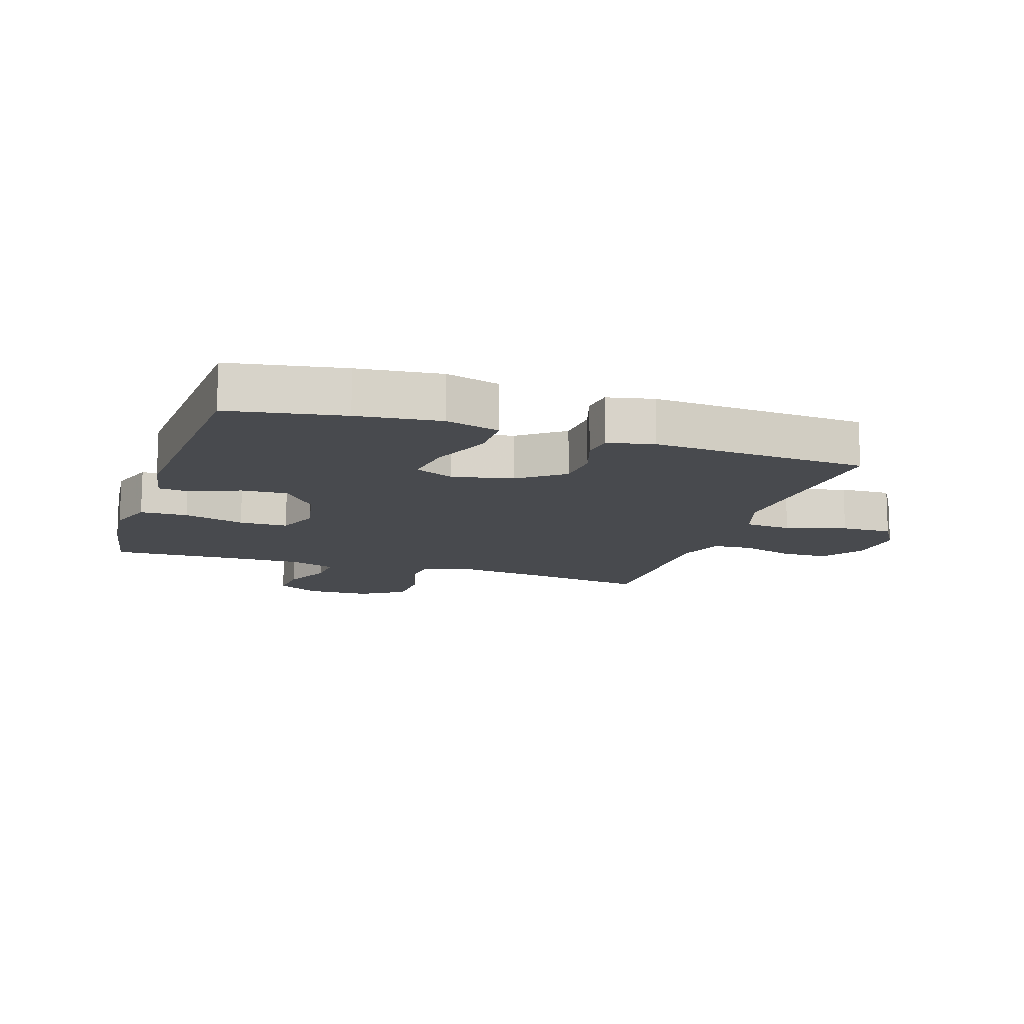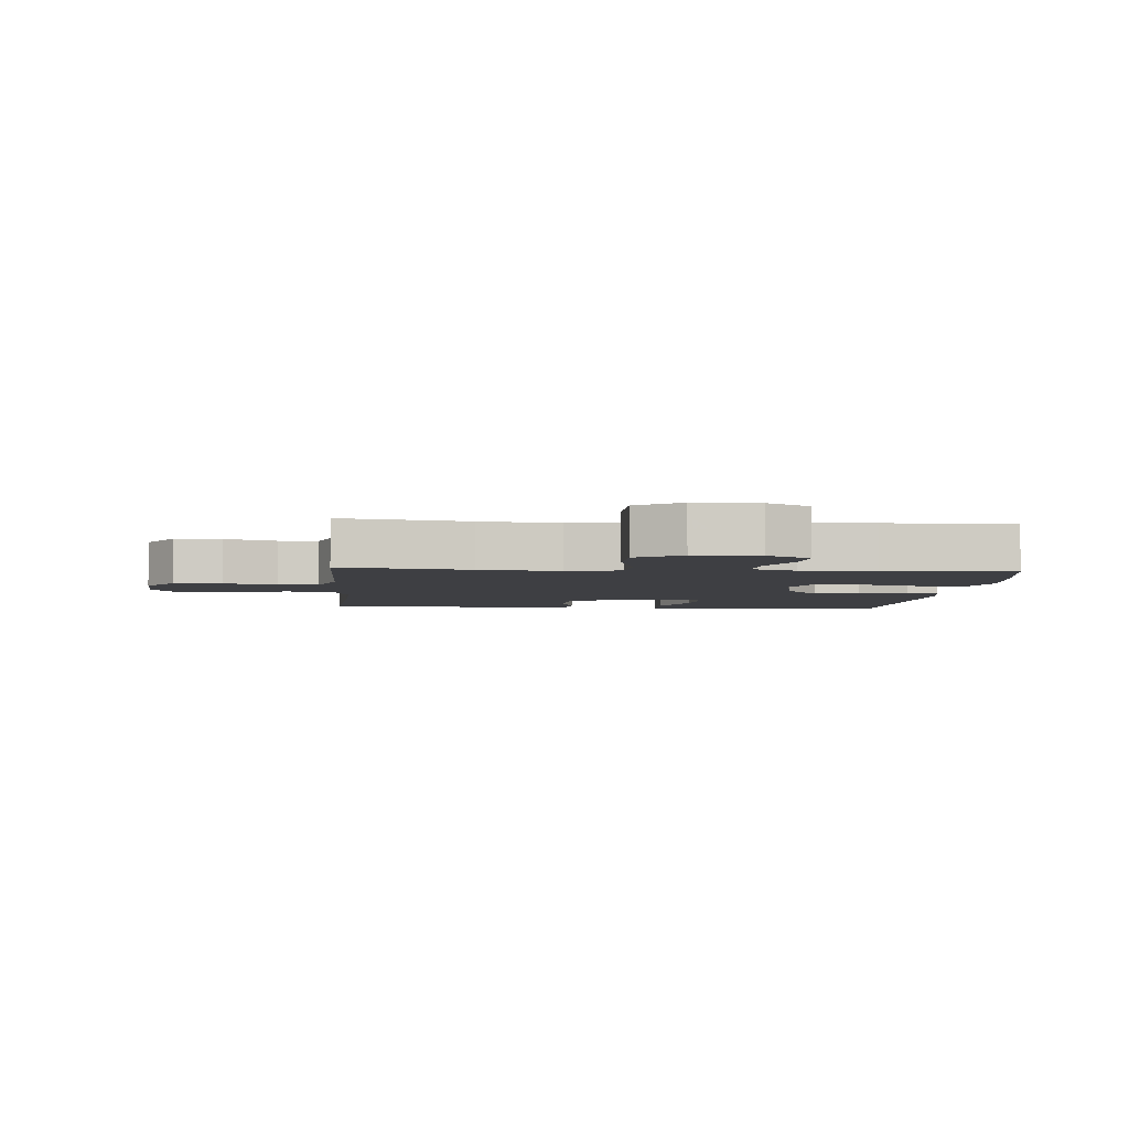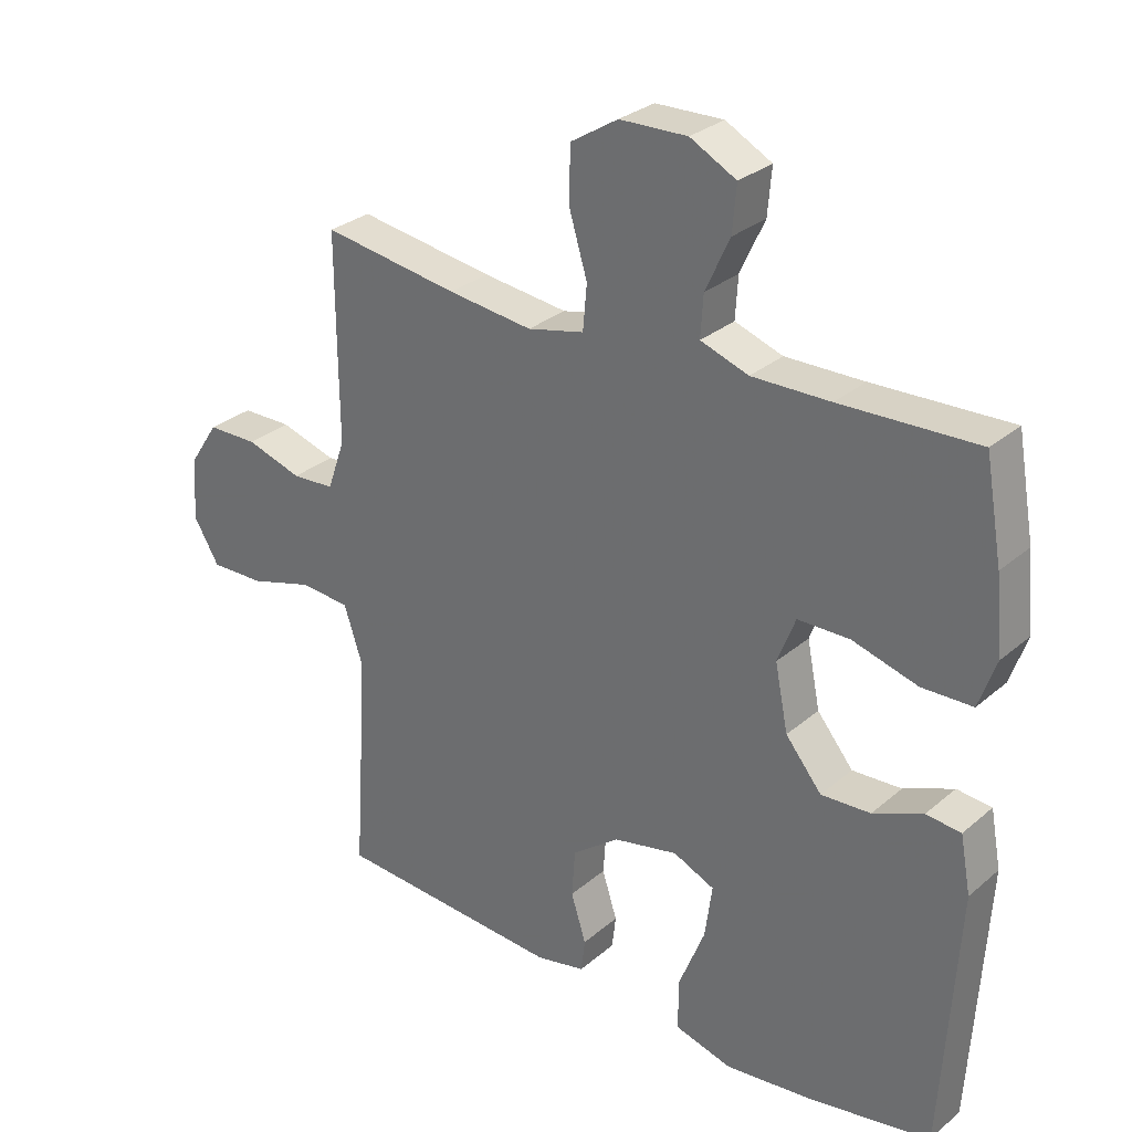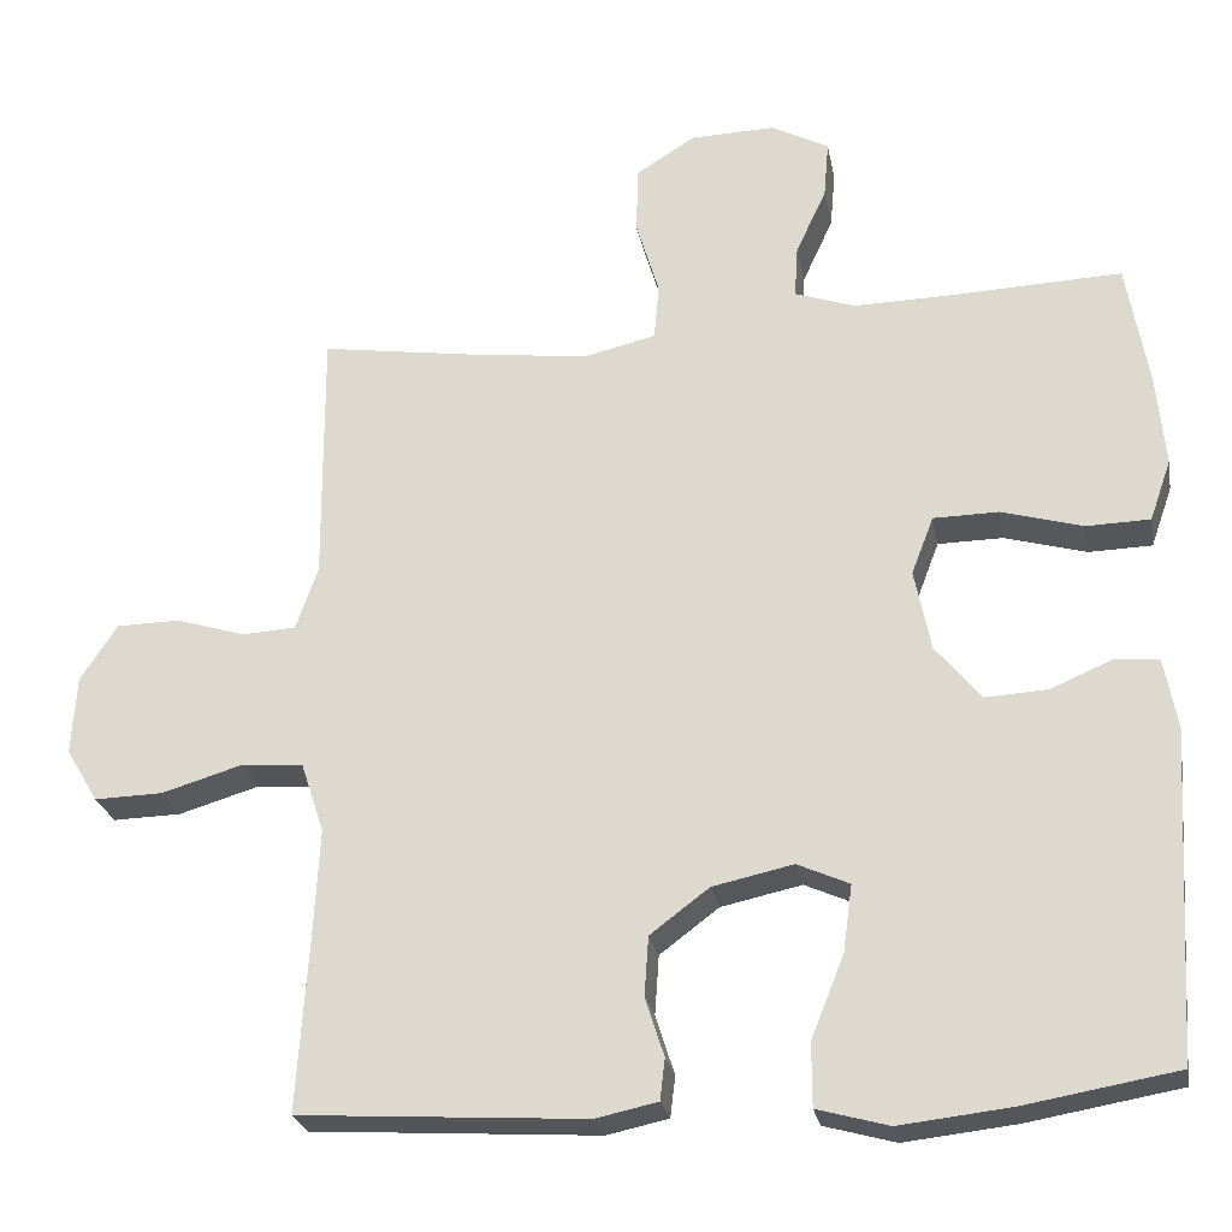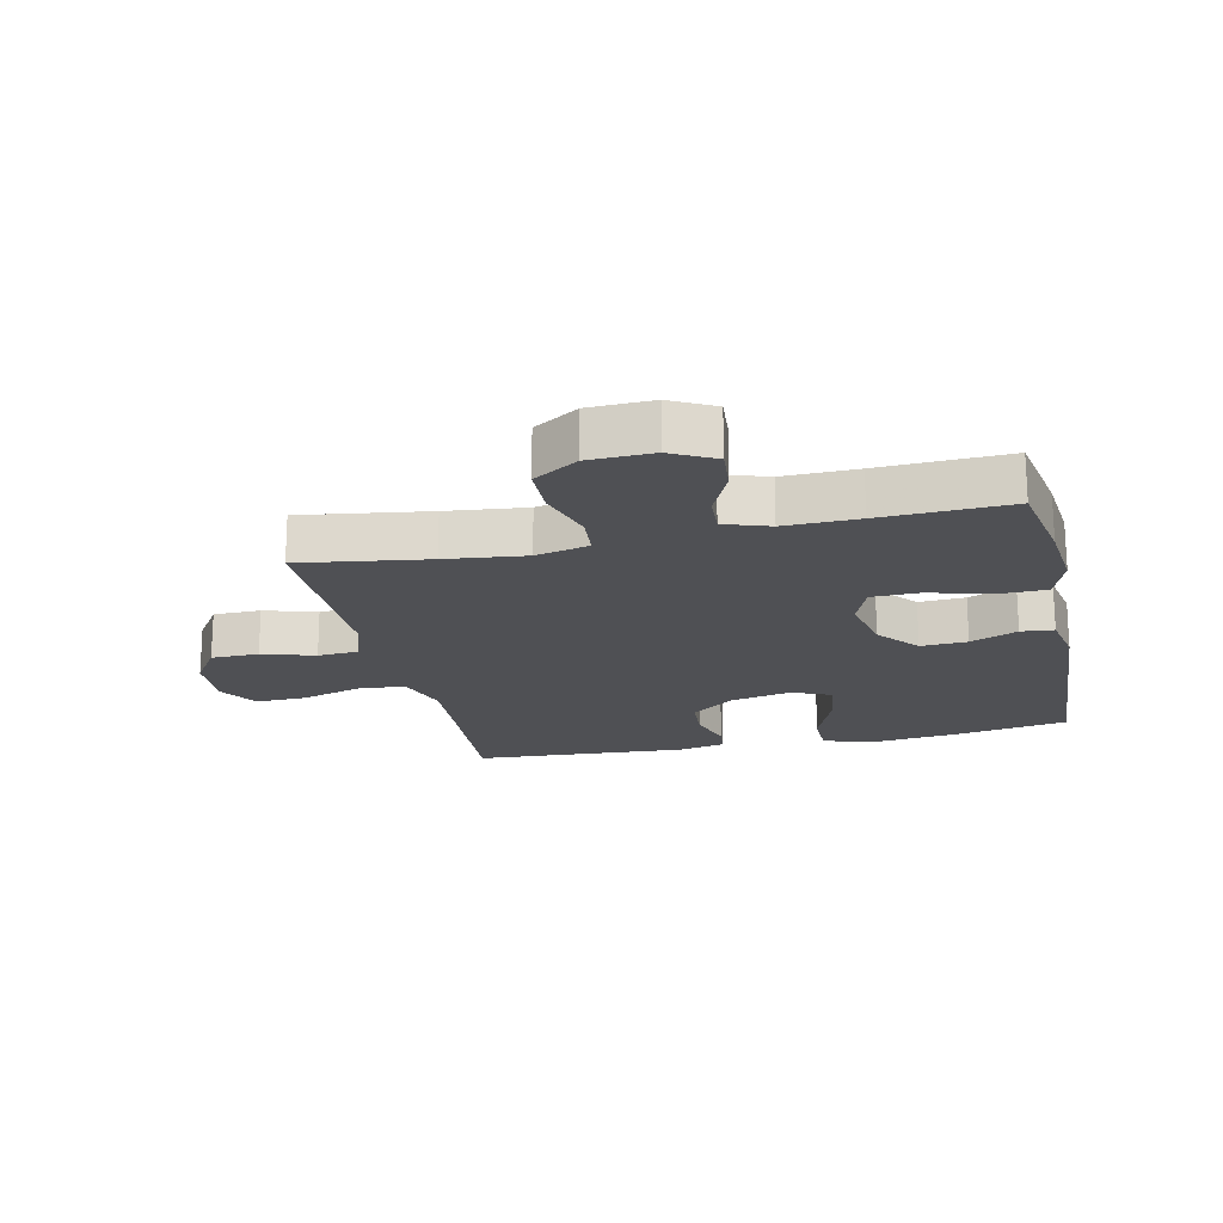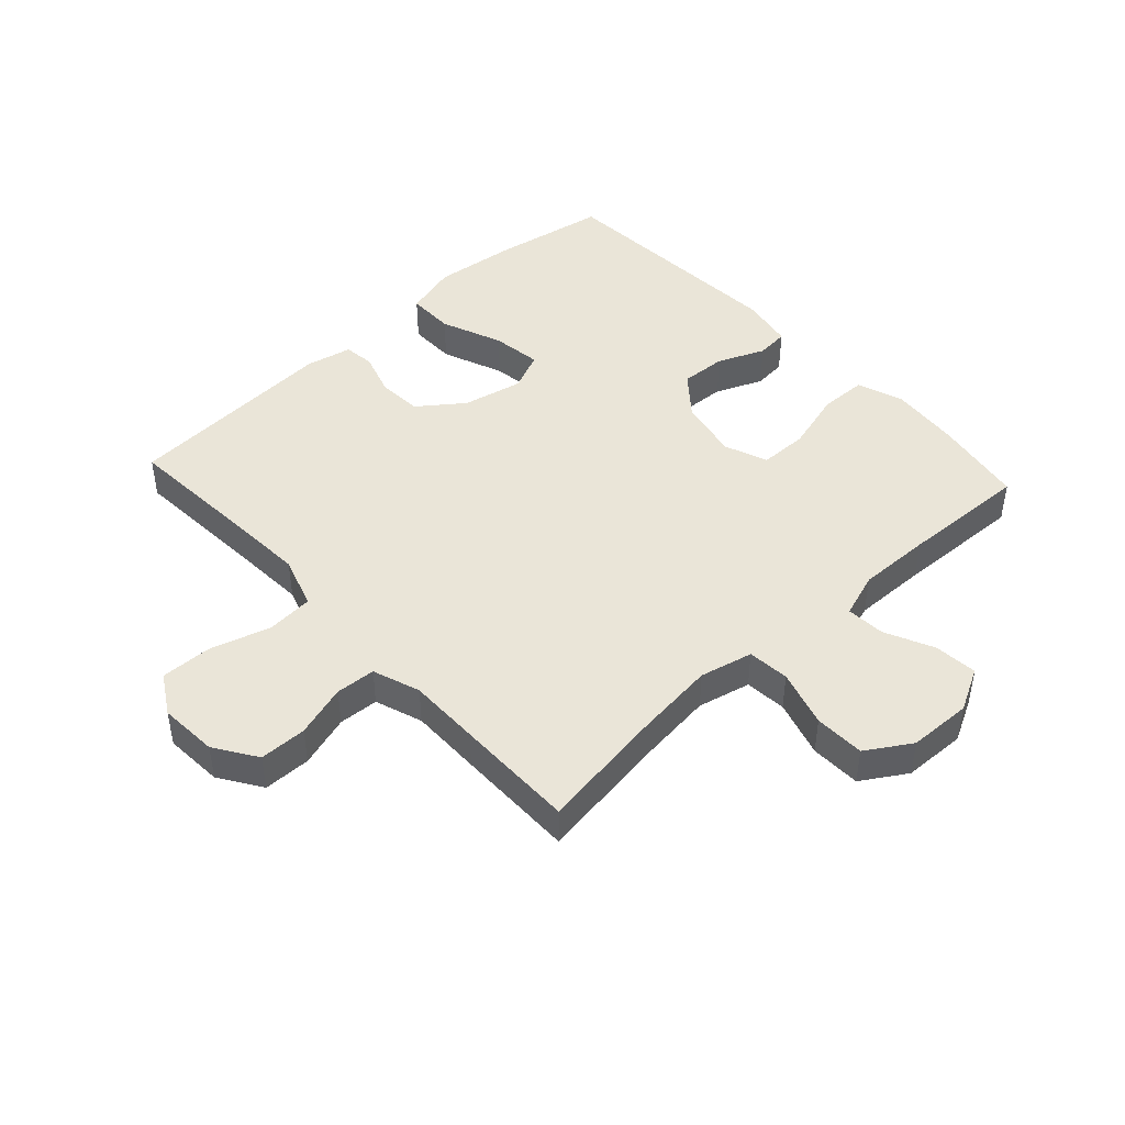
<metadata>
{"format":"obj","ext":"obj","renderer":"f3d","projection":"perspective","resolution":1024,"background":"white","views":[{"elev":-13.1,"azim":161.9,"up":"+Y"},{"elev":-4.2,"azim":-4.9,"up":"+Y"},{"elev":29.4,"azim":39.0,"up":"+Z"},{"elev":-25.1,"azim":10.5,"up":"+Z"},{"elev":-19.2,"azim":12.7,"up":"+Y"},{"elev":45.3,"azim":-42.6,"up":"+Y"}]}
</metadata>
<code>
v -0.5 0.07 -0.5
v -0.486 0.07 -0.286
v -0.479 0.07 -0.157
v -0.507 0.07 -0.072
v -0.583 0.07 -0.066
v -0.681 0.07 -0.095
v -0.764 0.07 -0.097
v -0.803 0.07 -0.032
v -0.797 0.07 0.064
v -0.752 0.07 0.132
v -0.675 0.07 0.133
v -0.59 0.07 0.107
v -0.525 0.07 0.111
v -0.498 0.07 0.188
v -0.499 0.07 0.305
v -0.5 0.07 0.5
v -0.293 0.07 0.469
v -0.164 0.07 0.454
v -0.078 0.07 0.474
v -0.072 0.07 0.542
v -0.1 0.07 0.635
v -0.098 0.07 0.717
v -0.026 0.07 0.762
v 0.077 0.07 0.765
v 0.147 0.07 0.728
v 0.141 0.07 0.658
v 0.104 0.07 0.578
v 0.1 0.07 0.515
v 0.173 0.07 0.49
v 0.292 0.07 0.492
v 0.5 0.07 0.5
v 0.526 0.07 0.352
v 0.537 0.07 0.237
v 0.511 0.07 0.163
v 0.434 0.07 0.161
v 0.335 0.07 0.189
v 0.256 0.07 0.188
v 0.229 0.07 0.118
v 0.249 0.07 0.019
v 0.304 0.07 -0.048
v 0.379 0.07 -0.044
v 0.455 0.07 -0.012
v 0.508 0.07 -0.017
v 0.524 0.07 -0.103
v 0.5 0.07 -0.5
v 0.315 0.07 -0.532
v 0.18 0.07 -0.547
v 0.093 0.07 -0.523
v 0.093 0.07 -0.446
v 0.133 0.07 -0.346
v 0.144 0.07 -0.265
v 0.081 0.07 -0.237
v -0.017 0.07 -0.258
v -0.089 0.07 -0.312
v -0.094 0.07 -0.384
v -0.071 0.07 -0.456
v -0.077 0.07 -0.506
v -0.152 0.07 -0.522
v -0.5 0 -0.5
v -0.486 0 -0.286
v -0.479 0 -0.157
v -0.507 0 -0.072
v -0.583 0 -0.066
v -0.681 0 -0.095
v -0.764 0 -0.097
v -0.803 0 -0.032
v -0.797 0 0.064
v -0.752 0 0.132
v -0.675 0 0.133
v -0.59 0 0.107
v -0.525 0 0.111
v -0.498 0 0.188
v -0.499 0 0.305
v -0.5 0 0.5
v -0.293 0 0.469
v -0.164 0 0.454
v -0.078 0 0.474
v -0.072 0 0.542
v -0.1 0 0.635
v -0.098 0 0.717
v -0.026 0 0.762
v 0.077 0 0.765
v 0.147 0 0.728
v 0.141 0 0.658
v 0.104 0 0.578
v 0.1 0 0.515
v 0.173 0 0.49
v 0.292 0 0.492
v 0.5 0 0.5
v 0.526 0 0.352
v 0.537 0 0.237
v 0.511 0 0.163
v 0.434 0 0.161
v 0.335 0 0.189
v 0.256 0 0.188
v 0.229 0 0.118
v 0.249 0 0.019
v 0.304 0 -0.048
v 0.379 0 -0.044
v 0.455 0 -0.012
v 0.508 0 -0.017
v 0.524 0 -0.103
v 0.5 0 -0.5
v 0.315 0 -0.532
v 0.18 0 -0.547
v 0.093 0 -0.523
v 0.093 0 -0.446
v 0.133 0 -0.346
v 0.144 0 -0.265
v 0.081 0 -0.237
v -0.017 0 -0.258
v -0.089 0 -0.312
v -0.094 0 -0.384
v -0.071 0 -0.456
v -0.077 0 -0.506
v -0.152 0 -0.522
f 58 1 2
f 57 58 2
f 56 57 2
f 55 56 2
f 54 55 2 3
f 53 54 3 4
f 52 53 4
f 48 49 50
f 47 48 50
f 46 47 50
f 45 46 50
f 44 45 50
f 43 44 50
f 42 43 50
f 41 42 50
f 40 41 50 51
f 39 40 51 52
f 34 35 36
f 33 34 36
f 32 33 36
f 31 32 36
f 30 31 36
f 29 30 36 37
f 28 29 37 38
f 25 26 27
f 24 25 27
f 23 24 27
f 22 23 27
f 21 22 27
f 20 21 27
f 19 20 27 28
f 39 52 4
f 38 39 4
f 28 38 4
f 19 28 4
f 18 19 4
f 10 11 12
f 9 10 12
f 8 9 12
f 7 8 12
f 6 7 12
f 5 6 12
f 5 12 13
f 5 13 14
f 4 5 14
f 18 4 14
f 17 18 14
f 14 15 16 17
f 60 59 116
f 60 116 115
f 60 115 114
f 60 114 113
f 61 60 113 112
f 62 61 112 111
f 62 111 110
f 108 107 106
f 108 106 105
f 108 105 104
f 108 104 103
f 108 103 102
f 108 102 101
f 108 101 100
f 108 100 99
f 109 108 99 98
f 110 109 98 97
f 94 93 92
f 94 92 91
f 94 91 90
f 94 90 89
f 94 89 88
f 95 94 88 87
f 96 95 87 86
f 85 84 83
f 85 83 82
f 85 82 81
f 85 81 80
f 85 80 79
f 85 79 78
f 86 85 78 77
f 62 110 97
f 62 97 96
f 62 96 86
f 62 86 77
f 62 77 76
f 70 69 68
f 70 68 67
f 70 67 66
f 70 66 65
f 70 65 64
f 70 64 63
f 71 70 63
f 72 71 63
f 72 63 62
f 72 62 76
f 72 76 75
f 75 74 73 72
f 1 59 60 2
f 2 60 61 3
f 3 61 62 4
f 4 62 63 5
f 5 63 64 6
f 6 64 65 7
f 7 65 66 8
f 8 66 67 9
f 9 67 68 10
f 10 68 69 11
f 11 69 70 12
f 12 70 71 13
f 13 71 72 14
f 14 72 73 15
f 15 73 74 16
f 16 74 75 17
f 17 75 76 18
f 18 76 77 19
f 19 77 78 20
f 20 78 79 21
f 21 79 80 22
f 22 80 81 23
f 23 81 82 24
f 24 82 83 25
f 25 83 84 26
f 26 84 85 27
f 27 85 86 28
f 28 86 87 29
f 29 87 88 30
f 30 88 89 31
f 31 89 90 32
f 32 90 91 33
f 33 91 92 34
f 34 92 93 35
f 35 93 94 36
f 36 94 95 37
f 37 95 96 38
f 38 96 97 39
f 39 97 98 40
f 40 98 99 41
f 41 99 100 42
f 42 100 101 43
f 43 101 102 44
f 44 102 103 45
f 45 103 104 46
f 46 104 105 47
f 47 105 106 48
f 48 106 107 49
f 49 107 108 50
f 50 108 109 51
f 51 109 110 52
f 52 110 111 53
f 53 111 112 54
f 54 112 113 55
f 55 113 114 56
f 56 114 115 57
f 57 115 116 58
f 58 116 59 1

</code>
